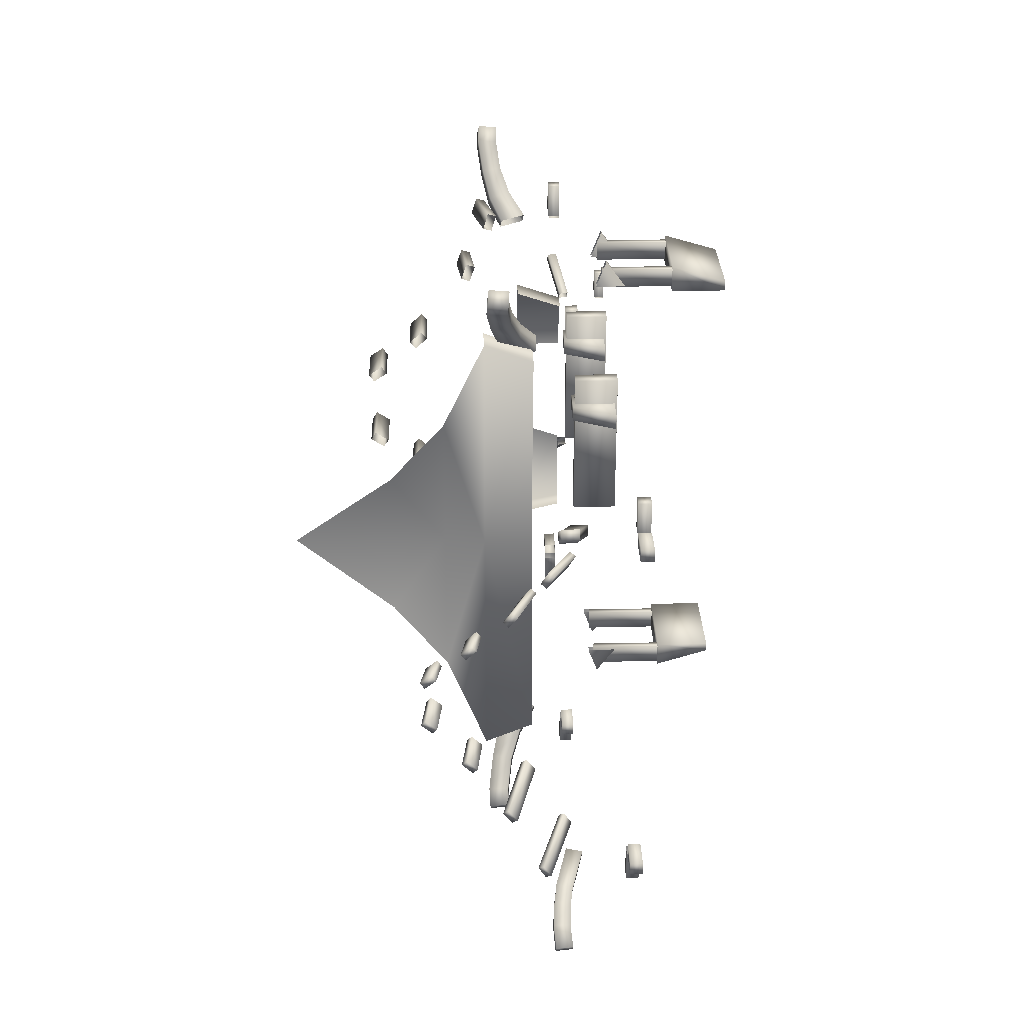
<metadata>
{"format":"obj","ext":"obj","renderer":"f3d","projection":"perspective","resolution":1024,"background":"white","views":[{"elev":29.2,"azim":-91.9,"up":"+Z"}]}
</metadata>
<code>
g Area_Ly_Build_Common_OutdoorsHouse_01_C_Col
v -1.688 6.265 -0.4432
v -2.264 5.183 -5.203
v -2.264 6.265 -5.66
v -1.688 5.184 -0.4171
v -1.599 6.265 -5.66
v -1.599 5.183 -5.203
v -2.264 5.185 4.369
v -2.264 6.265 4.774
v -1.952 7.177 2.695
v -1.521 7.177 -0.4432
v -1.778 8.401 1.247
v -1.582 8.401 -0.4432
v -1.503 10.61 -0.4432
v -1.599 5.185 4.369
v -1.599 6.265 4.774
v -1.952 7.177 -3.582
v -1.778 8.401 -2.133
v 7.232 6.171 4.112
v 7.216 6.262 4.555
v 7.184 6.378 4.179
v 7.265 6.056 4.487
v 6.066 5.989 4.571
v 6.114 5.782 4.503
v 6.081 5.897 4.128
v 6.033 6.104 4.195
v 6.98 6.58 2.794
v 7.002 6.654 3.24
v 6.965 6.788 2.871
v 7.017 6.446 3.163
v 5.827 6.541 3.316
v 5.842 6.333 3.239
v 5.805 6.467 2.87
v 5.79 6.675 2.947
v 6.674 7.86 1.156
v 6.676 7.718 1.586
v 6.677 8.01 1.321
v 6.673 7.568 1.421
v 5.493 7.729 1.594
v 5.491 7.579 1.429
v 5.492 7.871 1.164
v 5.495 8.021 1.329
v 6.552 8.953 0.2871
v 6.553 8.751 0.6921
v 6.554 9.078 0.472
v 6.551 8.626 0.5073
v 5.371 8.761 0.7016
v 5.368 8.636 0.5167
v 5.369 8.963 0.2966
v 5.372 9.088 0.4814
v 7.235 6.159 -5.011
v 7.22 6.246 -5.455
v 7.262 6.038 -5.385
v 7.193 6.367 -5.081
v 6.061 6.011 -5.462
v 6.103 5.804 -5.392
v 6.076 5.925 -5.018
v 6.034 6.132 -5.088
v 6.98 6.58 -3.685
v 7.002 6.654 -4.131
v 7.017 6.446 -4.054
v 6.965 6.788 -3.762
v 5.827 6.541 -4.207
v 5.842 6.333 -4.13
v 5.805 6.467 -3.761
v 5.79 6.675 -3.838
v 6.674 7.86 -2.047
v 6.676 7.718 -2.477
v 6.673 7.568 -2.312
v 6.677 8.01 -2.212
v 5.493 7.729 -2.485
v 5.491 7.579 -2.32
v 5.492 7.871 -2.055
v 5.495 8.021 -2.219
v 6.552 8.953 -1.178
v 6.553 8.751 -1.583
v 6.551 8.626 -1.398
v 6.554 9.078 -1.363
v 5.371 8.761 -1.592
v 5.368 8.636 -1.408
v 5.369 8.963 -1.187
v 5.372 9.088 -1.372
v 7.953 6.202 6.065
v 7.673 5.726 6.295
v 7.671 6.169 6.334
v 7.955 5.759 6.026
v 7.404 5.742 6.014
v 7.686 5.775 5.745
v 6.914 5.652 5.489
v 7.196 5.685 5.22
v 7.663 6.219 5.763
v 7.114 6.117 5.174
v 7.382 6.186 6.032
v 6.832 6.084 5.443
v 6.466 5.436 4.992
v 6.747 5.469 4.724
v 6.355 5.114 4.269
v 6.073 5.081 4.537
v 6.214 5.675 4.176
v 6.617 5.954 4.633
v 5.932 5.642 4.445
v 6.336 5.921 4.902
v -3.13 6.202 6.065
v -2.85 5.726 6.295
v -3.132 5.759 6.026
v -2.848 6.169 6.334
v -2.581 5.742 6.014
v -2.863 5.775 5.745
v -2.091 5.652 5.489
v -2.373 5.685 5.22
v -2.84 6.219 5.763
v -2.291 6.117 5.174
v -2.559 6.186 6.032
v -2.009 6.084 5.443
v -1.643 5.436 4.992
v -1.924 5.469 4.724
v -1.532 5.114 4.269
v -1.25 5.081 4.537
v -1.391 5.675 4.176
v -1.794 5.954 4.633
v -1.109 5.642 4.445
v -1.513 5.921 4.902
v 7.953 6.202 -6.956
v 7.673 5.726 -7.185
v 7.955 5.759 -6.917
v 7.671 6.169 -7.224
v 7.404 5.742 -6.905
v 7.686 5.775 -6.636
v 6.914 5.652 -6.38
v 7.196 5.685 -6.111
v 7.663 6.219 -6.654
v 7.114 6.117 -6.065
v 7.382 6.186 -6.923
v 6.832 6.084 -6.334
v 6.466 5.436 -5.883
v 6.747 5.469 -5.614
v 6.355 5.114 -5.16
v 6.073 5.081 -5.428
v 6.214 5.675 -5.067
v 6.617 5.954 -5.524
v 5.932 5.642 -5.336
v 6.336 5.921 -5.793
v -3.13 6.202 -6.956
v -2.85 5.726 -7.185
v -2.848 6.169 -7.224
v -3.132 5.759 -6.917
v -2.581 5.742 -6.905
v -2.863 5.775 -6.636
v -2.091 5.652 -6.38
v -2.373 5.685 -6.111
v -2.84 6.219 -6.654
v -2.291 6.117 -6.065
v -2.559 6.186 -6.923
v -2.009 6.084 -6.334
v -1.643 5.436 -5.883
v -1.924 5.469 -5.614
v -1.532 5.114 -5.16
v -1.25 5.081 -5.428
v -1.391 5.675 -5.067
v -1.794 5.954 -5.524
v -1.109 5.642 -5.336
v -1.513 5.921 -5.793
v -8.103 4.704 3.594
v -8.25 4.36 3.442
v -8.168 4.362 3.627
v -8.185 4.702 3.409
v -9.039 4.597 3.754
v -8.957 4.599 3.939
v -8.892 4.941 3.906
v -8.974 4.939 3.721
v -9.369 4.652 3.915
v -9.267 4.659 4.088
v -9.253 5.004 4.075
v -9.355 4.998 3.902
v -9.769 4.684 4.16
v -9.657 4.692 4.327
v -9.669 5.039 4.324
v -9.78 5.031 4.157
v -10.03 4.657 4.594
v -10.15 4.646 4.432
v -10.06 5.005 4.6
v -10.18 4.994 4.439
v -8.095 4.702 -4.482
v -8.243 4.358 -4.33
v -8.177 4.7 -4.297
v -8.161 4.36 -4.515
v -9.046 4.599 -4.647
v -8.964 4.601 -4.832
v -8.899 4.944 -4.799
v -8.981 4.941 -4.614
v -9.369 4.652 -4.806
v -9.267 4.659 -4.979
v -9.253 5.004 -4.966
v -9.355 4.998 -4.793
v -9.769 4.684 -5.051
v -9.657 4.692 -5.218
v -9.669 5.039 -5.215
v -9.78 5.031 -5.047
v -10.03 4.657 -5.484
v -10.15 4.646 -5.323
v -10.06 5.005 -5.491
v -10.18 4.994 -5.33
v -9.325 5.34 2.997
v -9.379 5.074 3.173
v -9.383 5.228 2.927
v -9.32 5.187 3.242
v -8.025 4.581 2.839
v -7.967 4.694 2.908
v -7.971 4.847 2.663
v -8.029 4.735 2.593
v -8.917 6.059 1.879
v -8.978 5.758 2.025
v -8.969 5.948 1.789
v -8.925 5.868 2.116
v -7.602 5.338 1.736
v -7.549 5.449 1.827
v -7.541 5.639 1.59
v -7.593 5.529 1.5
v -8.549 6.894 0.8979
v -8.584 6.573 1.001
v -8.582 6.792 0.7909
v -8.551 6.675 1.108
v -7.868 6.458 0.8882
v -7.835 6.56 0.9952
v -7.833 6.779 0.7847
v -7.867 6.677 0.6778
v -8.298 7.72 0.07622
v -8.339 7.391 0.1517
v -8.332 7.627 -0.03945
v -8.306 7.484 0.2674
v -7.623 7.277 0.03853
v -7.59 7.369 0.1542
v -7.583 7.605 -0.03693
v -7.616 7.513 -0.1526
v -9.325 5.34 -3.888
v -9.379 5.074 -4.063
v -9.32 5.187 -4.133
v -9.383 5.228 -3.818
v -8.025 4.581 -3.729
v -7.967 4.694 -3.799
v -7.971 4.847 -3.554
v -8.029 4.735 -3.484
v -8.917 6.059 -2.77
v -8.978 5.758 -2.916
v -8.925 5.868 -3.006
v -8.969 5.948 -2.679
v -7.602 5.338 -2.627
v -7.549 5.449 -2.717
v -7.541 5.639 -2.481
v -7.593 5.529 -2.39
v -8.549 6.894 -1.789
v -8.584 6.573 -1.892
v -8.551 6.675 -1.999
v -8.582 6.792 -1.682
v -7.868 6.458 -1.779
v -7.835 6.56 -1.886
v -7.833 6.779 -1.676
v -7.867 6.677 -1.569
v -8.298 7.72 -0.9671
v -8.339 7.391 -1.043
v -8.306 7.484 -1.158
v -8.332 7.627 -0.8514
v -7.623 7.277 -0.9294
v -7.59 7.369 -1.045
v -7.583 7.605 -0.8539
v -7.616 7.513 -0.7382
v 9.544 4.102 1.935
v 9.387 4.294 2.097
v 9.495 4.317 1.93
v 9.436 4.079 2.101
v 8.373 4.018 1.387
v 8.423 3.803 1.391
v 8.531 3.827 1.225
v 8.481 4.042 1.22
v 9.544 4.102 -3.723
v 9.387 4.294 -3.885
v 9.436 4.079 -3.89
v 9.495 4.317 -3.719
v 8.373 4.018 -3.175
v 8.423 3.803 -3.18
v 8.531 3.827 -3.013
v 8.481 4.042 -3.009
v 1.368 3.353 -6.067
v 1.523 2.912 -5.463
v 1.523 3.353 -6.067
v 1.368 2.912 -5.463
v 1.368 3.582 -5.463
v 1.523 3.582 -5.463
v 3.176 3.353 -6.067
v 3.331 2.912 -5.463
v 3.331 3.353 -6.067
v 3.176 2.912 -5.463
v 3.176 3.582 -5.463
v 3.331 3.582 -5.463
v -3.343 3.728 3.216
v -3.636 3.728 6.034
v -3.343 3.728 6.034
v -3.636 3.728 3.216
v -3.343 4.555 6.034
v -3.636 4.555 6.034
v -3.343 4.555 3.216
v -3.636 4.555 3.216
v -6.412 3.728 3.216
v -6.706 3.728 6.034
v -6.412 3.728 6.034
v -6.706 3.728 3.216
v -6.412 4.555 6.034
v -6.706 4.555 6.034
v -6.412 4.555 3.216
v -6.706 4.555 3.216
v -5.924 3.781 5.536
v -7.239 3.781 5.243
v -7.239 3.781 5.536
v -5.924 3.781 5.243
v -6.842 4.608 5.536
v -6.842 4.608 5.243
v -6.296 4.608 5.536
v -6.296 4.608 5.243
v -2.824 3.781 5.536
v -4.14 3.781 5.243
v -4.14 3.781 5.536
v -2.824 3.781 5.243
v -3.743 4.608 5.536
v -3.743 4.608 5.243
v -3.197 4.608 5.536
v -3.197 4.608 5.243
v 7.04 4.181 4.666
v 6.244 4.181 4.372
v 6.244 4.181 4.666
v 7.04 4.181 4.372
v 7.04 4.442 4.666
v 6.244 4.442 4.666
v 6.244 4.442 4.372
v 7.04 4.442 4.372
v 6.107 4.196 5.275
v 6.401 4.196 4.479
v 6.107 4.196 4.479
v 6.401 4.196 5.275
v 6.107 4.457 5.274
v 6.107 4.457 4.479
v 6.401 4.457 4.479
v 6.401 4.457 5.274
v 9.135 2.848 1.43
v 8.484 2.848 1.19
v 8.484 2.848 1.43
v 9.135 2.848 1.19
v 9.134 3.062 1.43
v 8.484 3.062 1.43
v 8.484 3.062 1.19
v 9.134 3.062 1.19
v 8.387 2.857 1.949
v 8.641 2.857 1.26
v 8.387 2.857 1.26
v 8.641 2.857 1.949
v 8.387 3.083 1.949
v 8.387 3.083 1.26
v 8.641 3.083 1.26
v 8.641 3.083 1.949
v 9.135 2.848 -2.972
v 8.484 2.848 -3.213
v 8.484 2.848 -2.972
v 9.135 2.848 -3.213
v 9.134 3.062 -2.972
v 8.484 3.062 -2.972
v 8.484 3.062 -3.213
v 9.134 3.062 -3.213
v 8.635 2.861 -3.74
v 8.395 2.861 -3.089
v 8.635 2.861 -3.089
v 8.395 2.861 -3.74
v 8.635 3.074 -3.739
v 8.635 3.074 -3.089
v 8.395 3.074 -3.089
v 8.395 3.074 -3.739
v 6.396 4.193 -6.166
v 6.12 4.193 -5.515
v 6.396 4.193 -5.515
v 6.12 4.193 -6.166
v 6.396 4.459 -6.166
v 6.396 4.459 -5.515
v 6.12 4.459 -5.515
v 6.12 4.459 -6.166
v 7.042 4.185 -5.269
v 6.391 4.185 -5.545
v 6.391 4.185 -5.269
v 7.042 4.185 -5.545
v 7.042 4.451 -5.269
v 6.391 4.451 -5.269
v 6.391 4.451 -5.545
v 7.042 4.451 -5.545
v -1.304 4.193 -6.166
v -1.581 4.193 -5.515
v -1.304 4.193 -5.515
v -1.581 4.193 -6.166
v -1.304 4.459 -6.166
v -1.304 4.459 -5.515
v -1.581 4.459 -5.515
v -1.581 4.459 -6.166
v -2.22 4.178 -5.544
v -1.569 4.178 -5.268
v -1.569 4.178 -5.544
v -2.22 4.178 -5.268
v -2.22 4.444 -5.544
v -1.569 4.444 -5.544
v -1.569 4.444 -5.268
v -2.22 4.444 -5.268
v -8.96 3.125 -4.397
v -8.309 3.125 -4.121
v -8.309 3.125 -4.397
v -8.96 3.125 -4.121
v -8.96 3.391 -4.397
v -8.31 3.391 -4.397
v -8.31 3.391 -4.121
v -8.96 3.391 -4.121
v -8.047 3.14 -5.023
v -8.324 3.14 -4.372
v -8.047 3.14 -4.372
v -8.324 3.14 -5.023
v -8.047 3.406 -5.023
v -8.047 3.406 -4.373
v -8.324 3.406 -4.373
v -8.324 3.406 -5.023
v -8.96 3.125 3.23
v -8.309 3.125 3.506
v -8.309 3.125 3.23
v -8.96 3.125 3.506
v -8.96 3.391 3.23
v -8.31 3.391 3.23
v -8.31 3.391 3.506
v -8.96 3.391 3.506
v -8.319 3.141 4.155
v -8.043 3.141 3.504
v -8.319 3.141 3.504
v -8.043 3.141 4.155
v -8.319 3.407 4.155
v -8.319 3.407 3.505
v -8.043 3.407 3.505
v -8.043 3.407 4.155
v -1.588 4.196 5.275
v -1.295 4.196 4.479
v -1.588 4.196 4.479
v -1.295 4.196 5.275
v -1.588 4.457 5.274
v -1.588 4.457 4.479
v -1.295 4.457 4.479
v -1.295 4.457 5.274
v -2.215 4.184 4.37
v -1.419 4.184 4.663
v -1.419 4.184 4.37
v -2.215 4.184 4.663
v -2.215 4.445 4.37
v -1.42 4.445 4.37
v -1.42 4.445 4.663
v -2.215 4.445 4.663
v 1.357 0.5698 -5.325
v 3.323 0.5698 -5.532
v 1.357 0.5698 -5.532
v 3.323 0.5698 -5.325
v 1.357 1.805 -5.914
v 3.323 1.805 -5.914
v 1.357 1.805 -5.325
v 3.323 1.805 -5.325
v 3.341 0.5698 4.434
v 1.375 0.5698 4.665
v 3.341 0.5698 4.665
v 1.375 0.5698 4.434
v 3.341 1.805 5.036
v 1.375 1.805 5.036
v 3.341 1.805 4.434
v 1.375 1.805 4.434
v 3.094 3.445 -5.429
v 3.268 3.445 -5.881
v 3.268 3.445 -5.429
v 3.094 3.445 -5.881
v 3.268 1.768 -5.881
v 3.094 1.768 -5.881
v 3.094 1.768 -5.429
v 3.268 1.768 -5.429
v 1.438 3.445 -5.429
v 1.612 3.445 -5.881
v 1.612 3.445 -5.429
v 1.438 3.445 -5.881
v 1.612 1.768 -5.881
v 1.438 1.768 -5.881
v 1.438 1.768 -5.429
v 1.612 1.768 -5.429
v 3.33 3.353 5.177
v 3.175 2.912 4.573
v 3.175 3.353 5.177
v 3.33 2.912 4.573
v 3.33 3.582 4.573
v 3.175 3.582 4.573
v 1.522 3.353 5.177
v 1.367 2.912 4.573
v 1.367 3.353 5.177
v 1.522 2.912 4.573
v 1.522 3.582 4.573
v 1.367 3.582 4.573
v 1.604 3.445 4.539
v 1.43 3.445 4.966
v 1.43 3.445 4.539
v 1.604 3.445 4.966
v 1.43 1.768 4.966
v 1.604 1.768 4.966
v 1.604 1.768 4.539
v 1.43 1.768 4.539
v 3.26 3.445 4.539
v 3.086 3.445 4.966
v 3.086 3.445 4.539
v 3.26 3.445 4.966
v 3.086 1.768 4.966
v 3.26 1.768 4.966
v 3.26 1.768 4.539
v 3.086 1.768 4.539
v 6.658 5.23 2.395
v 6.064 4.142 2.024
v 6.064 5.23 2.395
v 6.658 4.142 2.024
v 6.658 5.23 0.7164
v 6.658 4.142 0.7164
v 6.658 5.23 -4.073
v 6.658 4.142 -2.004
v 6.658 5.23 -1.633
v 6.658 4.142 -3.802
v 6.126 4.142 -3.802
v 6.126 5.23 -4.073
g Area_Ly_Build_Common_OutdoorsHouse_01_C_Col_0
f 3 2 1
f 4 1 2
f 3 5 2
f 6 2 5
f 4 7 1
f 8 1 7
f 8 9 1
f 10 1 9
f 9 11 10
f 12 10 11
f 13 12 11
f 7 14 8
f 15 8 14
f 10 16 1
f 3 1 16
f 12 17 10
f 16 10 17
f 17 12 13
f 20 19 18
f 21 18 19
f 19 22 21
f 23 21 22
f 21 23 18
f 24 18 23
f 18 24 20
f 25 20 24
f 22 19 25
f 20 25 19
f 28 27 26
f 29 26 27
f 27 30 29
f 31 29 30
f 29 31 26
f 32 26 31
f 26 32 28
f 33 28 32
f 30 27 33
f 28 33 27
f 36 35 34
f 37 34 35
f 35 38 37
f 39 37 38
f 37 39 34
f 40 34 39
f 34 40 36
f 41 36 40
f 38 35 41
f 36 41 35
f 44 43 42
f 45 42 43
f 43 46 45
f 47 45 46
f 45 47 42
f 48 42 47
f 42 48 44
f 49 44 48
f 46 43 49
f 44 49 43
f 52 51 50
f 53 50 51
f 51 52 54
f 55 54 52
f 52 50 55
f 56 55 50
f 50 53 56
f 57 56 53
f 53 51 57
f 54 57 51
f 60 59 58
f 61 58 59
f 59 60 62
f 63 62 60
f 60 58 63
f 64 63 58
f 58 61 64
f 65 64 61
f 61 59 65
f 62 65 59
f 68 67 66
f 69 66 67
f 67 68 70
f 71 70 68
f 68 66 71
f 72 71 66
f 66 69 72
f 73 72 69
f 69 67 73
f 70 73 67
f 76 75 74
f 77 74 75
f 75 76 78
f 79 78 76
f 76 74 79
f 80 79 74
f 74 77 80
f 81 80 77
f 77 75 81
f 78 81 75
f 84 83 82
f 85 82 83
f 83 86 85
f 87 85 86
f 85 87 82
f 86 88 87
f 89 87 88
f 87 89 90
f 90 82 87
f 82 90 84
f 91 90 89
f 90 91 92
f 92 84 90
f 86 83 92
f 84 92 83
f 93 92 91
f 88 86 93
f 92 93 86
f 88 94 89
f 95 89 94
f 89 95 91
f 95 94 96
f 97 96 94
f 96 98 95
f 99 95 98
f 99 91 95
f 91 99 93
f 98 100 99
f 101 99 100
f 100 97 101
f 94 101 97
f 101 93 99
f 94 88 101
f 93 101 88
f 104 103 102
f 105 102 103
f 103 104 106
f 107 106 104
f 104 102 107
f 106 107 108
f 109 108 107
f 107 110 109
f 110 107 102
f 102 105 110
f 111 109 110
f 110 112 111
f 112 110 105
f 105 103 112
f 106 112 103
f 113 111 112
f 112 106 113
f 108 113 106
f 108 109 114
f 115 114 109
f 109 111 115
f 115 116 114
f 117 114 116
f 116 115 118
f 119 118 115
f 119 115 111
f 111 113 119
f 118 119 120
f 121 120 119
f 114 117 121
f 120 121 117
f 121 119 113
f 113 108 121
f 114 121 108
f 124 123 122
f 125 122 123
f 123 124 126
f 127 126 124
f 124 122 127
f 126 127 128
f 129 128 127
f 127 130 129
f 130 127 122
f 122 125 130
f 131 129 130
f 130 132 131
f 132 130 125
f 125 123 132
f 126 132 123
f 133 131 132
f 132 126 133
f 128 133 126
f 128 129 134
f 135 134 129
f 129 131 135
f 135 136 134
f 137 134 136
f 136 135 138
f 139 138 135
f 139 135 131
f 131 133 139
f 138 139 140
f 141 140 139
f 134 137 141
f 140 141 137
f 141 139 133
f 133 128 141
f 134 141 128
f 144 143 142
f 145 142 143
f 143 146 145
f 147 145 146
f 145 147 142
f 146 148 147
f 149 147 148
f 147 149 150
f 150 142 147
f 142 150 144
f 151 150 149
f 150 151 152
f 152 144 150
f 146 143 152
f 144 152 143
f 153 152 151
f 148 146 153
f 152 153 146
f 148 154 149
f 155 149 154
f 149 155 151
f 155 154 156
f 157 156 154
f 156 158 155
f 159 155 158
f 159 151 155
f 151 159 153
f 158 160 159
f 161 159 160
f 160 157 161
f 154 161 157
f 161 153 159
f 154 148 161
f 153 161 148
f 164 163 162
f 165 162 163
f 163 164 166
f 167 166 164
f 164 162 167
f 168 167 162
f 162 165 168
f 169 168 165
f 165 163 169
f 166 169 163
f 166 167 170
f 171 170 167
f 168 172 167
f 171 167 172
f 169 173 168
f 172 168 173
f 169 166 173
f 170 173 166
f 170 171 174
f 175 174 171
f 172 176 171
f 175 171 176
f 173 177 172
f 176 172 177
f 173 170 177
f 174 177 170
f 175 178 174
f 175 176 178
f 179 174 178
f 174 179 177
f 178 180 179
f 180 178 176
f 176 177 180
f 181 179 180
f 181 180 177
f 181 177 179
f 184 183 182
f 185 182 183
f 183 186 185
f 187 185 186
f 185 187 182
f 188 182 187
f 182 188 184
f 189 184 188
f 186 183 189
f 184 189 183
f 186 190 187
f 191 187 190
f 191 192 187
f 188 187 192
f 192 193 188
f 189 188 193
f 190 186 193
f 189 193 186
f 190 194 191
f 195 191 194
f 195 196 191
f 192 191 196
f 196 197 192
f 193 192 197
f 194 190 197
f 193 197 190
f 195 194 198
f 195 198 196
f 199 198 194
f 194 197 199
f 198 199 200
f 200 196 198
f 196 200 197
f 201 200 199
f 201 197 200
f 201 199 197
f 204 203 202
f 205 202 203
f 203 206 205
f 207 205 206
f 205 207 202
f 208 202 207
f 202 208 204
f 209 204 208
f 204 209 203
f 206 203 209
f 212 211 210
f 213 210 211
f 211 214 213
f 215 213 214
f 213 215 210
f 216 210 215
f 210 216 212
f 217 212 216
f 212 217 211
f 214 211 217
f 220 219 218
f 221 218 219
f 219 222 221
f 223 221 222
f 221 223 218
f 224 218 223
f 218 224 220
f 225 220 224
f 222 219 225
f 220 225 219
f 228 227 226
f 229 226 227
f 227 230 229
f 231 229 230
f 229 231 226
f 232 226 231
f 226 232 228
f 233 228 232
f 230 227 233
f 228 233 227
f 236 235 234
f 237 234 235
f 235 236 238
f 239 238 236
f 236 234 239
f 240 239 234
f 234 237 240
f 241 240 237
f 238 241 235
f 237 235 241
f 244 243 242
f 245 242 243
f 243 244 246
f 247 246 244
f 244 242 247
f 248 247 242
f 242 245 248
f 249 248 245
f 246 249 243
f 245 243 249
f 252 251 250
f 253 250 251
f 251 252 254
f 255 254 252
f 252 250 255
f 256 255 250
f 250 253 256
f 257 256 253
f 253 251 257
f 254 257 251
f 260 259 258
f 261 258 259
f 259 260 262
f 263 262 260
f 260 258 263
f 264 263 258
f 258 261 264
f 265 264 261
f 261 259 265
f 262 265 259
f 268 267 266
f 269 266 267
f 267 270 269
f 271 269 270
f 269 271 266
f 272 266 271
f 266 272 268
f 273 268 272
f 268 273 267
f 270 267 273
f 276 275 274
f 277 274 275
f 275 276 278
f 279 278 276
f 276 274 279
f 280 279 274
f 274 277 280
f 281 280 277
f 278 281 275
f 277 275 281
f 284 283 282
f 285 282 283
f 286 282 285
f 284 287 283
f 290 289 288
f 291 288 289
f 292 288 291
f 290 293 289
f 296 295 294
f 297 294 295
f 296 298 295
f 299 295 298
f 295 299 297
f 298 300 299
f 298 296 300
f 294 300 296
f 301 299 300
f 300 294 301
f 297 301 294
f 301 297 299
f 304 303 302
f 305 302 303
f 304 306 303
f 307 303 306
f 303 307 305
f 306 308 307
f 306 304 308
f 302 308 304
f 309 307 308
f 308 302 309
f 305 309 302
f 309 305 307
f 312 311 310
f 313 310 311
f 312 314 311
f 315 311 314
f 311 315 313
f 314 316 315
f 314 312 316
f 310 316 312
f 317 315 316
f 316 310 317
f 313 317 310
f 317 313 315
f 320 319 318
f 321 318 319
f 320 322 319
f 323 319 322
f 319 323 321
f 322 324 323
f 322 320 324
f 318 324 320
f 325 323 324
f 324 318 325
f 321 325 318
f 325 321 323
f 328 327 326
f 329 326 327
f 326 330 328
f 331 328 330
f 331 330 332
f 327 332 329
f 333 332 330
f 330 326 333
f 329 333 326
f 333 329 332
f 336 335 334
f 337 334 335
f 334 338 336
f 339 336 338
f 339 338 340
f 335 340 337
f 341 340 338
f 338 334 341
f 337 341 334
f 341 337 340
f 344 343 342
f 345 342 343
f 342 346 344
f 347 344 346
f 347 346 348
f 343 348 345
f 349 348 346
f 346 342 349
f 345 349 342
f 349 345 348
f 352 351 350
f 353 350 351
f 350 354 352
f 355 352 354
f 355 354 356
f 351 356 353
f 357 356 354
f 354 350 357
f 353 357 350
f 357 353 356
f 360 359 358
f 361 358 359
f 358 362 360
f 363 360 362
f 363 362 364
f 359 364 361
f 365 364 362
f 362 358 365
f 361 365 358
f 365 361 364
f 368 367 366
f 369 366 367
f 366 370 368
f 371 368 370
f 371 370 372
f 367 372 369
f 373 372 370
f 370 366 373
f 369 373 366
f 373 369 372
f 376 375 374
f 377 374 375
f 374 378 376
f 379 376 378
f 379 378 380
f 375 380 377
f 381 380 378
f 378 374 381
f 377 381 374
f 381 377 380
f 384 383 382
f 385 382 383
f 382 386 384
f 387 384 386
f 387 386 388
f 383 388 385
f 389 388 386
f 386 382 389
f 385 389 382
f 389 385 388
f 392 391 390
f 393 390 391
f 390 394 392
f 395 392 394
f 395 394 396
f 391 396 393
f 397 396 394
f 394 390 397
f 393 397 390
f 397 393 396
f 400 399 398
f 401 398 399
f 398 402 400
f 403 400 402
f 403 402 404
f 399 404 401
f 405 404 402
f 402 398 405
f 401 405 398
f 405 401 404
f 408 407 406
f 409 406 407
f 406 410 408
f 411 408 410
f 411 410 412
f 407 412 409
f 413 412 410
f 410 406 413
f 409 413 406
f 413 409 412
f 416 415 414
f 417 414 415
f 414 418 416
f 419 416 418
f 419 418 420
f 415 420 417
f 421 420 418
f 418 414 421
f 417 421 414
f 421 417 420
f 424 423 422
f 425 422 423
f 422 426 424
f 427 424 426
f 427 426 428
f 423 428 425
f 429 428 426
f 426 422 429
f 425 429 422
f 429 425 428
f 432 431 430
f 433 430 431
f 430 434 432
f 435 432 434
f 435 434 436
f 431 436 433
f 437 436 434
f 434 430 437
f 433 437 430
f 437 433 436
f 440 439 438
f 441 438 439
f 438 442 440
f 443 440 442
f 443 442 444
f 439 444 441
f 445 444 442
f 442 438 445
f 441 445 438
f 445 441 444
f 448 447 446
f 449 446 447
f 446 450 448
f 451 448 450
f 451 450 452
f 447 452 449
f 453 452 450
f 450 446 453
f 449 453 446
f 453 449 452
f 456 455 454
f 457 454 455
f 456 458 455
f 459 455 458
f 455 459 457
f 458 460 459
f 458 456 460
f 454 460 456
f 461 459 460
f 460 454 461
f 457 461 454
f 461 457 459
f 464 463 462
f 465 462 463
f 464 466 463
f 467 463 466
f 463 467 465
f 466 468 467
f 466 464 468
f 462 468 464
f 469 467 468
f 468 462 469
f 465 469 462
f 469 465 467
f 472 471 470
f 473 470 471
f 471 474 473
f 475 473 474
f 473 475 470
f 476 470 475
f 470 476 472
f 477 472 476
f 472 477 471
f 474 471 477
f 480 479 478
f 481 478 479
f 479 482 481
f 483 481 482
f 481 483 478
f 484 478 483
f 478 484 480
f 485 480 484
f 480 485 479
f 482 479 485
f 488 487 486
f 489 486 487
f 490 486 489
f 488 491 487
f 494 493 492
f 495 492 493
f 496 492 495
f 494 497 493
f 500 499 498
f 501 498 499
f 499 502 501
f 503 501 502
f 501 503 498
f 504 498 503
f 498 504 500
f 505 500 504
f 500 505 499
f 502 499 505
f 508 507 506
f 509 506 507
f 507 510 509
f 511 509 510
f 509 511 506
f 512 506 511
f 506 512 508
f 513 508 512
f 508 513 507
f 510 507 513
f 516 515 514
f 517 514 515
f 514 517 518
f 519 518 517
f 522 521 520
f 523 520 521
f 523 524 520
f 525 520 524

</code>
